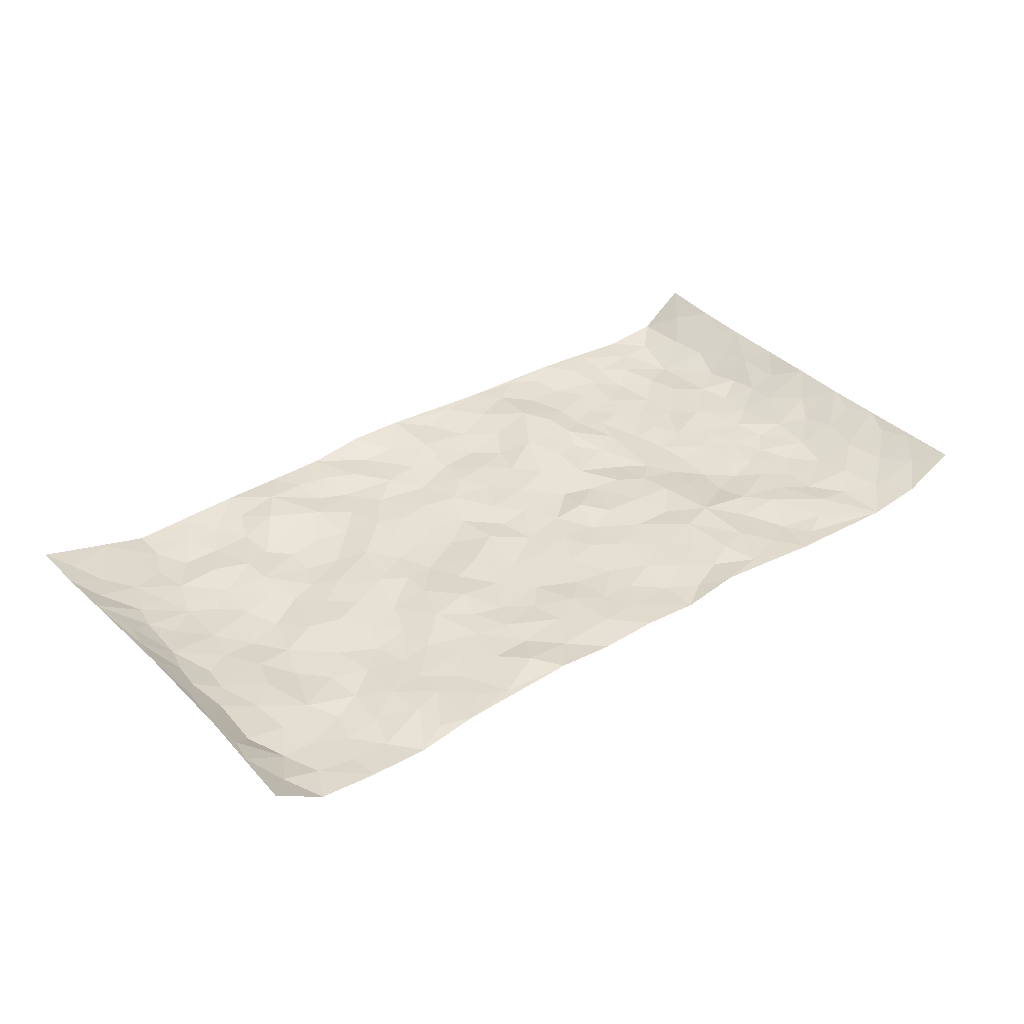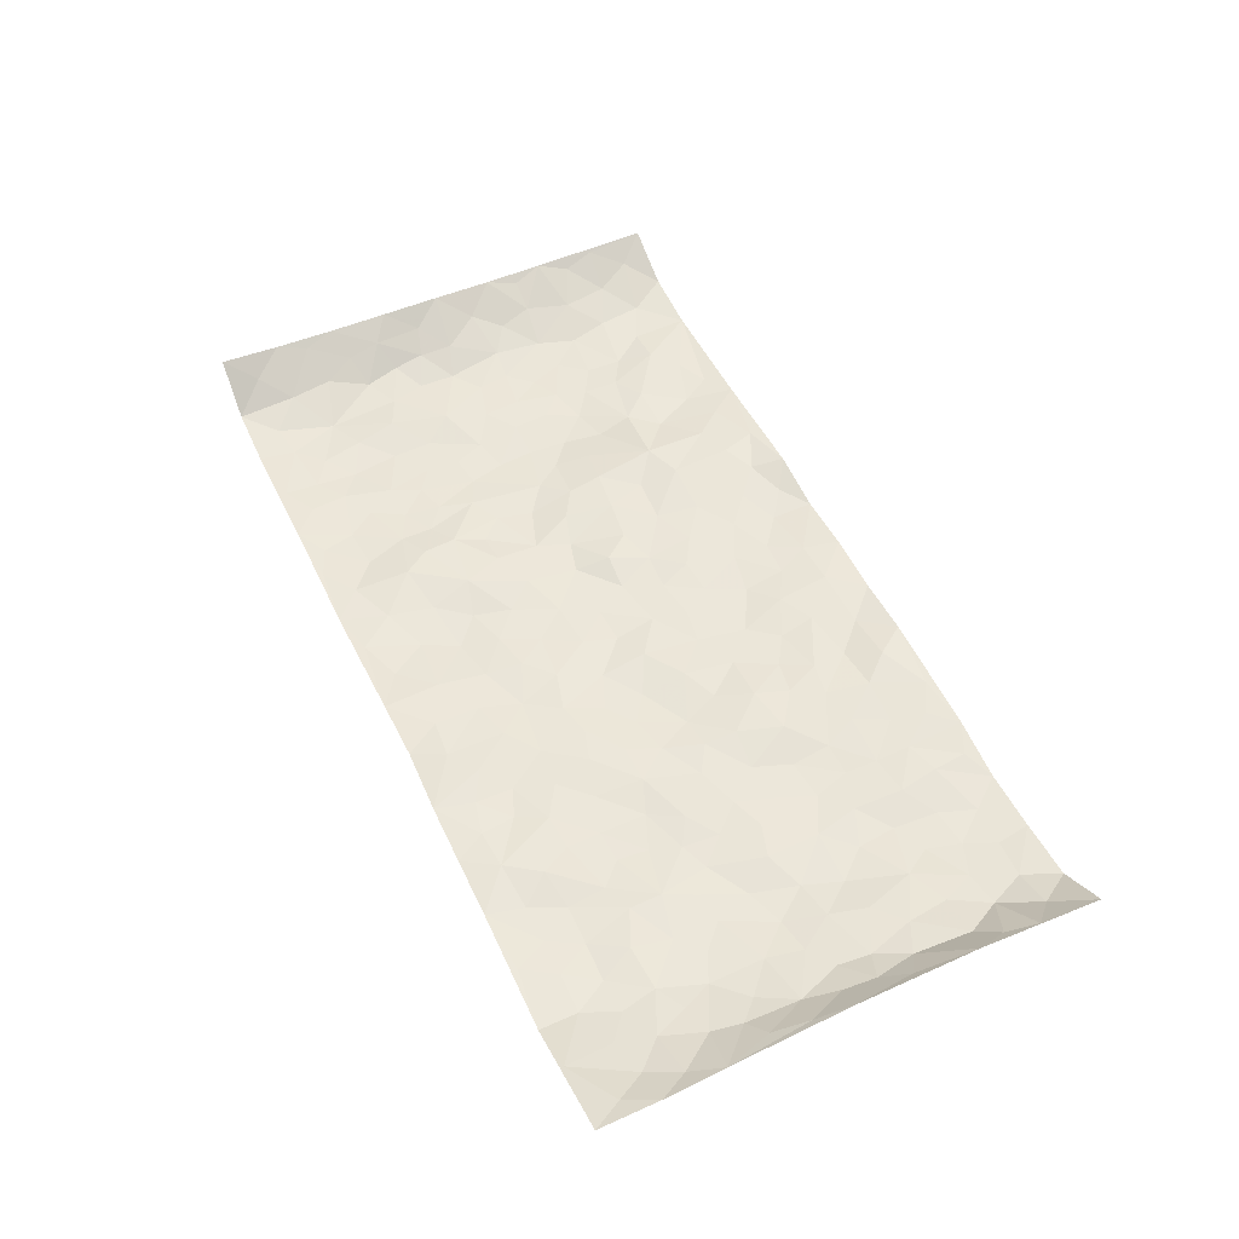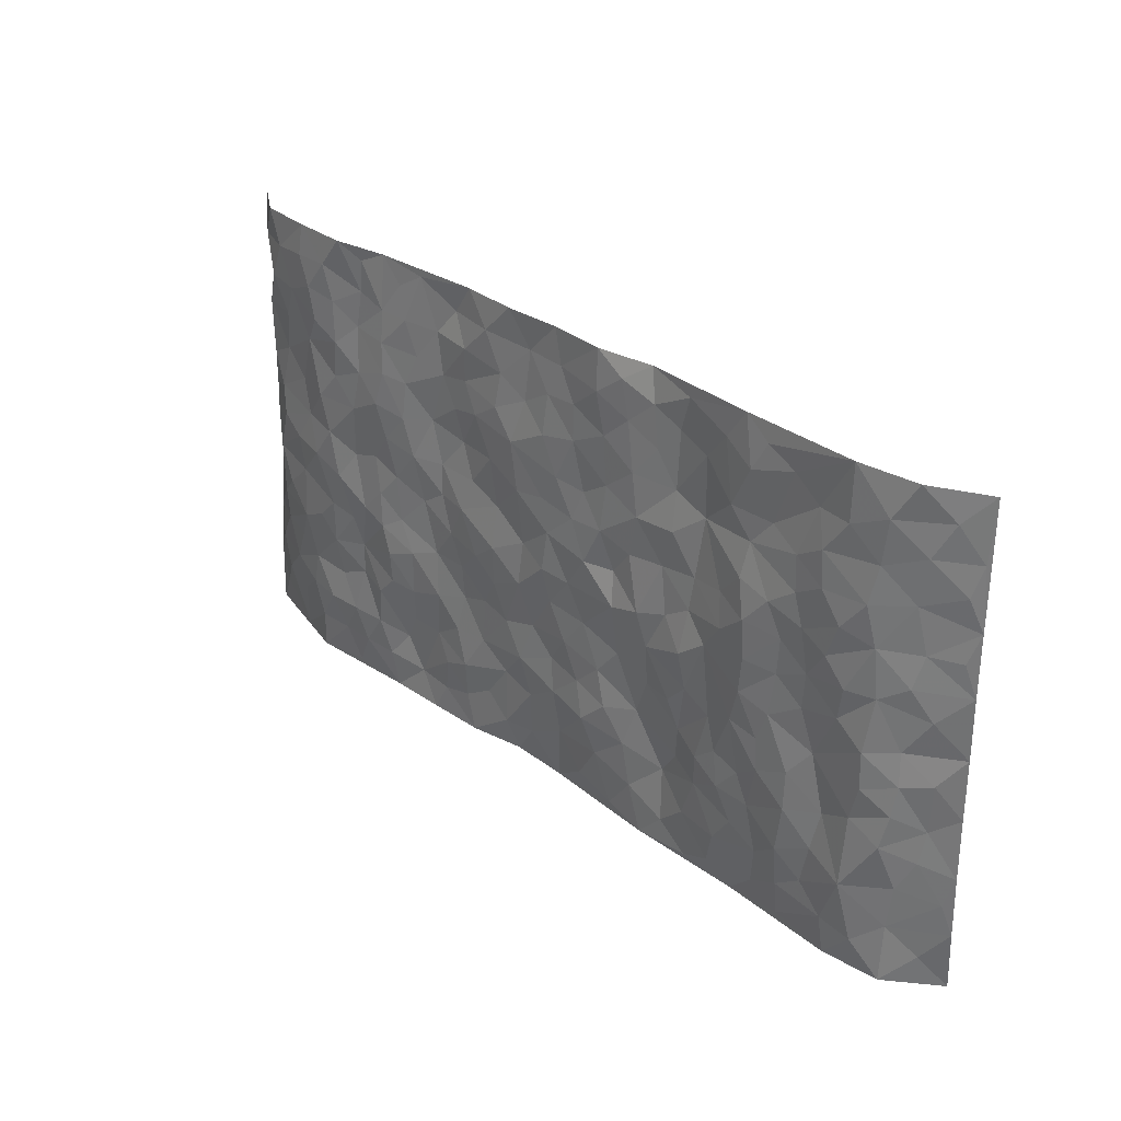
<metadata>
{"format":"obj","ext":"obj","renderer":"f3d","projection":"perspective","resolution":1024,"background":"white","views":[{"elev":36.4,"azim":142.5,"up":"+Z"},{"elev":52.3,"azim":65.0,"up":"+Z"},{"elev":29.2,"azim":-132.8,"up":"+Y"}]}
</metadata>
<code>
v -0.9589 0.004415 0.07678
v -0.9683 0.9983 0.05908
v 0.9746 0.002054 0.04941
v 0.9631 0.9985 0.06551
v -0.7986 0.3936 -0.01641
v -0.9667 0.5008 0.05815
v -0.8591 0.3588 -0.001862
v 0.0006015 0.002047 0.02162
v -0.9653 0.2526 0.0604
v -0.9145 0.3391 0.03302
v -0.7385 0.001515 -0.01087
v -0.9645 0.1282 0.06434
v -0.7127 0.2924 -0.006514
v -0.8604 0.002417 0.001005
v -0.8435 0.2892 -0.008755
v -0.4931 0.0008457 0.004434
v -0.9468 0.1902 0.05118
v -0.2952 0.1653 0.01746
v -0.7787 0.3226 -0.01463
v -0.8628 0.1213 0.005892
v -0.9156 0.06549 0.03875
v -0.7992 0.06435 -0.01194
v -0.6754 0.1264 -0.01125
v -0.7273 0.0745 -0.01225
v -0.8731 0.2083 0.008655
v -0.9051 0.2714 0.02511
v -0.7719 0.1772 -0.02181
v -0.6946 0.2093 -0.01238
v -0.8618 0.4892 0.008434
v -0.9646 0.3765 0.06048
v -0.7357 0.9997 -0.01259
v -0.5385 0.2216 -0.01067
v 0.2603 0.1576 -0.005841
v -0.968 0.7495 0.05601
v -0.3683 0.392 -0.005469
v -0.7838 0.7538 -0.01528
v -0.8 0.8323 -0.008435
v -0.5822 0.4425 -0.01556
v -0.6003 0.6063 -0.01318
v -0.49 0.9993 -0.003114
v -0.9479 0.6875 0.04456
v -0.662 0.5629 -0.01219
v -0.3927 0.7534 0.01028
v -0.5109 0.279 -0.01052
v -0.4608 0.2237 -0.01044
v -0.4971 0.1609 -0.009068
v -0.4493 0.6365 -0.007715
v -0.3679 0.5588 -0.0005327
v 0.1657 0.4737 -0.007368
v -0.3356 0.2194 0.01036
v -0.2113 0.6094 0.001216
v -0.3769 0.6283 0.00366
v -0.3038 0.05564 0.007105
v -0.6279 0.7112 -0.01414
v -0.3962 0.1925 -0.001848
v -0.8704 0.6187 0.008298
v -0.03889 0.3473 -0.003114
v 0.05693 0.339 0.001583
v 0.2989 0.4512 -0.001635
v -0.09583 0.5509 -0.006031
v -0.1658 0.5546 0.005499
v 0.09227 0.6297 -0.005852
v -0.6347 0.3462 -0.01808
v -0.7495 0.5744 -0.01777
v -0.9445 0.8103 0.04192
v -0.5621 0.1282 -0.009232
v -0.3697 0.01047 0.004734
v -0.797 0.4671 -0.0164
v -0.6192 0.1712 -0.01981
v -0.6173 0.01762 -0.004137
v -0.2464 -0.0005248 0.006321
v -0.6181 0.08737 -0.01098
v -0.5495 0.0524 -0.001124
v -0.4337 0.0358 -1.4e-05
v -0.4531 0.1024 -0.006531
v -0.8871 0.6867 0.01975
v -0.9613 0.8739 0.05338
v -0.7376 0.5095 -0.01496
v -0.002267 0.998 0.009091
v -0.8031 0.6761 -0.009275
v -0.5634 0.3143 -0.01762
v -0.5131 0.4605 -0.01983
v 0.006313 0.5711 -0.005699
v -0.04991 0.4824 -0.003465
v 0.002797 0.4191 -0.002171
v -0.1253 0.1263 -0.0003935
v -0.5697 0.6706 -0.01724
v -0.9106 0.5629 0.02525
v -0.7331 0.692 -0.0206
v -0.4499 0.2956 -0.007593
v -0.6333 0.267 -0.02061
v -0.5015 0.6891 -0.01609
v -0.1741 0.4843 -0.006465
v -0.2634 0.4348 -0.002496
v -0.6476 0.6497 -0.01488
v -0.01165 0.1169 0.0117
v -0.4163 0.5099 -0.009285
v -0.3447 0.2867 0.005176
v -0.2418 0.5028 -0.008404
v -0.1815 0.3811 0.003324
v -0.9684 0.6253 0.05471
v -0.7056 0.6233 -0.01921
v -0.8136 0.5806 -0.008404
v -0.3638 0.1085 0.001429
v -0.5217 0.5332 -0.02171
v -0.6839 0.4065 -0.0073
v -0.1313 0.3231 -0.0008502
v -0.1509 0.2482 -0.002939
v -0.5179 0.6122 -0.0231
v 0.1087 0.7286 -0.006083
v -0.004307 0.2142 -0.000434
v -0.07381 0.2721 -0.001589
v 0.004124 0.2876 0.003049
v -0.4305 0.3626 -0.006499
v -0.1979 0.1823 0.004323
v -0.6546 0.4884 -0.01049
v -0.5576 0.3806 -0.0163
v -0.4927 0.3906 -0.01634
v -0.3088 0.5229 -0.0001064
v -0.26 0.3492 0.005856
v -0.3562 0.4661 -0.0126
v -0.2271 0.2696 0.01277
v -0.09172 0.4107 -0.001151
v -0.5947 0.532 -0.01264
v -0.0932 0.1969 -0.008082
v -0.2146 0.09152 0.007211
v -0.3995 0.2565 -0.005593
v -0.9219 0.4389 0.03025
v -0.867 0.422 0.0034
v 0.09181 0.4222 -0.005188
v 0.2087 0.2375 0.001745
v 0.08246 0.5163 0.0003575
v 0.01927 0.4876 -0.008189
v 0.1663 0.3927 -0.004837
v 0.7951 0.4973 -0.009574
v 0.2208 0.4337 -0.00513
v 0.2671 0.3134 0.004687
v 0.1608 0.567 0.002538
v 0.1214 0.9983 0.005056
v -0.2941 0.6186 0.00429
v 0.4253 0.8798 -0.001202
v 0.4915 0.9981 0.003145
v -0.216 0.7799 0.001482
v -0.06005 0.8636 0.0007982
v -0.3228 0.3468 -0.002547
v -0.4594 0.566 -0.0157
v -0.07401 0.05151 0.007622
v -0.1586 0.02063 0.00932
v 0.124 0.004337 0.02353
v 0.01202 0.8595 0.002428
v -0.01727 0.6993 -0.004394
v 0.4239 0.1971 -0.001434
v 0.3422 0.2899 -0.004686
v 0.5947 0.5265 -0.009624
v 0.5274 0.547 -0.009865
v 0.4586 0.136 0.005938
v 0.5249 0.2277 -0.01577
v 0.4158 0.3617 -0.01109
v 0.02255 0.6404 -0.004345
v -0.05967 0.6269 -0.003078
v -0.1476 0.7288 0.001115
v -0.08716 0.6923 0.001741
v -0.06159 0.7906 -0.001526
v -0.1372 0.632 -0.003645
v 0.02002 0.7743 -0.004139
v 0.2447 0.9975 0.01484
v -0.0208 0.9261 0.006268
v -0.2711 0.8451 0.008905
v -0.2012 0.8795 0.003
v -0.3175 0.7797 0.01211
v -0.246 0.9965 0.01867
v -0.2293 0.6949 -0.0002884
v -0.3195 0.6995 0.001318
v -0.1417 0.829 -0.0003238
v -0.1247 0.9981 -0.000633
v 0.2186 0.7456 -0.0001284
v 0.1744 0.6668 -0.001694
v 0.3287 0.5951 0.005441
v 0.2623 0.5233 -0.004829
v 0.267 0.6657 0.01096
v 0.4257 0.7441 -0.005297
v 0.3578 0.683 0.007677
v 0.2868 0.733 0.007013
v 0.06695 0.9285 0.009694
v 0.07779 0.8221 0.00475
v 0.1446 0.8574 0.002557
v 0.2506 0.873 0.004202
v 0.3225 0.7931 0.008429
v 0.2332 0.5955 0.00284
v -0.88 0.8679 0.01403
v -0.6831 0.8176 -0.01616
v -0.8665 0.7755 0.01233
v -0.8585 0.9985 0.002871
v -0.9177 0.9398 0.02983
v -0.812 0.9221 -0.008969
v -0.7345 0.8864 -0.01475
v -0.6069 0.9303 -0.006443
v -0.6638 0.8867 -0.00592
v -0.6886 0.7466 -0.01864
v -0.5618 0.8149 -0.00328
v -0.6231 0.7819 -0.011
v -0.5123 0.9018 -0.01217
v -0.3937 0.8777 0.007071
v -0.5463 0.9612 -0.008048
v -0.4661 0.816 -0.006926
v -0.4441 0.9364 -0.0007262
v -0.3468 0.972 0.009309
v -0.5133 0.7608 -0.005622
v -0.3226 0.9004 0.01402
v -0.2606 0.9293 0.009127
v 0.1562 0.7845 -0.002683
v 0.2548 0.804 0.006335
v 0.1878 0.9331 0.003907
v 0.3942 0.8118 0.0009894
v 0.3381 0.8802 0.01019
v 0.3823 0.982 0.008417
v 0.2887 0.9366 0.01782
v 0.443 0.9476 0.003526
v 0.3825 0.4934 -6.703e-05
v 0.3273 0.5289 0.00214
v 0.4859 0.604 -0.01304
v 0.4335 0.6644 -0.009176
v 0.4077 0.588 -0.005937
v 0.3544 0.1909 0.003399
v 0.4832 0.3348 -0.01929
v 0.4615 0.5225 -0.008555
v 0.3486 0.3877 0.0002578
v -0.1262 0.9141 -0.005076
v -0.186 0.9574 0.0004894
v 0.3216 0.1338 -0.002322
v 0.6139 0.01465 -0.008356
v 0.2014 0.3333 0.002318
v 0.2724 0.3849 0.002187
v 0.586 0.2479 -0.008055
v 0.737 0.9986 -0.01289
v 0.969 0.2511 0.05702
v 0.4939 0.8122 -0.008944
v 0.7215 0.4879 -0.02002
v 0.4899 0.7469 -0.01303
v 0.9621 0.5002 0.06807
v 0.6718 0.2941 -0.01709
v 0.5115 0.4683 -0.0144
v 0.7811 0.3112 -0.01375
v 0.5636 0.4159 -0.01618
v 0.4911 0.002641 -0.001182
v 0.08939 0.2513 -0.003899
v 0.5069 0.07748 -0.005737
v 0.1342 0.3185 -0.0007602
v 0.4182 0.267 -0.008938
v 0.8753 0.2654 0.008118
v 0.644 0.4622 -0.02164
v 0.5799 0.08228 -0.01372
v 0.4511 0.426 -0.008809
v 0.6099 0.3722 -0.01363
v 0.2873 0.2328 -0.001547
v 0.48 0.2717 -0.0165
v 0.265 0.07941 0.003553
v 0.3682 0.0027 0.0005807
v 0.2452 0.002958 0.003682
v 0.2015 0.1153 0.008311
v 0.06717 0.1693 0.00395
v 0.1445 0.1897 0.007131
v 0.6148 0.1477 -0.01698
v 0.7796 0.4235 -0.01043
v 0.751 0.221 -0.01168
v 0.6534 0.0808 -0.01274
v 0.6719 0.3851 -0.0193
v 0.7209 0.3395 -0.01719
v 0.8872 0.3266 0.01127
v 0.7484 0.5677 -0.009889
v 0.6949 0.1455 -0.0182
v 0.7665 0.1498 -0.01156
v 0.8434 0.368 -0.003007
v 0.9354 0.35 0.04145
v 0.8886 0.439 0.009635
v 0.5844 0.3135 -0.008127
v 0.822 0.106 0.003074
v 0.3334 0.06415 0.003073
v 0.4129 0.06955 0.006283
v 0.07078 0.07764 0.009478
v 0.1427 0.07247 0.003819
v 0.9594 0.75 0.07114
v 0.7349 0.07893 -0.01506
v 0.6581 0.2157 -0.01038
v 0.9501 0.425 0.05365
v 0.9069 0.5094 0.02061
v 0.8109 0.2505 -0.004007
v 0.5347 0.1486 -0.01253
v 0.7366 0.0009699 -0.01363
v 0.5047 0.3945 -0.01777
v 0.937 0.0642 0.03666
v 0.9729 0.1268 0.0506
v 0.8421 0.1804 0.002572
v 0.899 0.1248 0.0182
v 0.8293 0.009009 0.0106
v 0.9356 0.1889 0.03179
v 0.6693 0.556 -0.02023
v 0.6956 0.6332 -0.02005
v 0.5883 0.6361 -0.01538
v 0.829 0.6918 0.002575
v 0.6342 0.7717 -0.01944
v 0.9454 0.6251 0.05448
v 0.7704 0.6421 -0.004233
v 0.8583 0.5956 0.002663
v 0.7367 0.7445 -0.009784
v 0.8502 0.531 -0.001972
v 0.9144 0.5743 0.02741
v 0.8945 0.6596 0.01351
v 0.6434 0.6927 -0.01745
v 0.5682 0.7238 -0.01284
v 0.5119 0.6746 -0.0171
v 0.8582 0.8522 -0.004077
v 0.7159 0.8713 -0.021
v 0.8158 0.7769 -0.003945
v 0.9 0.7784 0.01466
v 0.7846 0.8442 -0.01264
v 0.9591 0.8743 0.06643
v 0.6977 0.8024 -0.02181
v 0.9421 0.8115 0.0532
v 0.7456 0.9317 -0.01704
v 0.8596 0.998 -0.001607
v 0.6137 0.9985 -0.01698
v 0.8248 0.9257 -0.007727
v 0.9069 0.9277 0.02101
v 0.6645 0.9347 -0.01936
v 0.5601 0.9016 -0.003606
v 0.4942 0.8815 -0.003525
v 0.5531 0.9698 -0.00434
v 0.5732 0.8218 -0.006289
v 0.6393 0.8608 -0.01756
f 29 6 128
f 12 21 20
f 26 10 9
f 55 45 46
f 27 19 15
f 26 9 17
f 101 6 88
f 12 1 21
f 7 15 19
f 125 86 96
f 84 123 85
f 129 29 128
f 25 27 15
f 12 20 17
f 73 75 66
f 22 14 11
f 26 17 25
f 9 12 17
f 25 15 26
f 5 129 7
f 52 146 48
f 55 18 50
f 7 19 5
f 20 27 25
f 124 82 105
f 41 76 34
f 20 14 22
f 14 20 21
f 14 21 1
f 24 22 11
f 24 27 22
f 72 66 69
f 69 32 91
f 70 24 11
f 24 23 27
f 17 20 25
f 27 20 22
f 10 15 7
f 10 26 15
f 23 28 27
f 27 13 19
f 28 23 69
f 13 27 28
f 119 121 94
f 10 7 129
f 6 30 128
f 9 10 30
f 36 192 80
f 80 102 89
f 118 81 44
f 64 103 78
f 115 126 86
f 45 32 46
f 91 63 13
f 129 68 29
f 95 87 54
f 95 54 199
f 202 40 204
f 82 97 105
f 29 88 6
f 18 55 104
f 148 126 71
f 38 82 124
f 50 18 122
f 117 82 38
f 5 19 106
f 82 117 118
f 80 64 102
f 127 45 55
f 194 77 190
f 98 35 114
f 39 124 105
f 127 50 98
f 106 19 13
f 66 75 46
f 39 95 42
f 63 117 38
f 95 89 102
f 101 56 76
f 51 140 99
f 18 53 126
f 62 83 132
f 45 127 90
f 112 113 57
f 103 29 68
f 130 85 58
f 109 39 105
f 35 94 121
f 113 246 58
f 151 165 163
f 120 100 94
f 114 127 98
f 192 190 65
f 95 39 87
f 36 191 37
f 67 104 74
f 56 101 88
f 13 63 106
f 192 34 76
f 268 241 243
f 108 115 125
f 93 84 60
f 133 84 85
f 156 288 157
f 101 76 41
f 80 103 64
f 105 97 146
f 99 61 51
f 92 109 47
f 125 96 111
f 158 227 153
f 75 104 55
f 69 66 32
f 81 91 32
f 106 78 68
f 42 64 78
f 77 34 65
f 24 70 72
f 75 73 16
f 16 71 67
f 2 34 77
f 13 28 91
f 103 56 88
f 56 80 76
f 72 69 23
f 11 16 70
f 16 73 70
f 16 67 74
f 115 18 126
f 24 72 23
f 73 72 70
f 16 74 75
f 72 73 66
f 32 45 44
f 84 83 60
f 66 46 32
f 78 106 116
f 117 63 81
f 67 53 104
f 103 68 78
f 69 91 28
f 36 80 89
f 106 38 116
f 106 68 5
f 81 118 117
f 62 132 138
f 32 44 81
f 53 67 71
f 57 58 85
f 123 100 107
f 93 60 61
f 33 230 224
f 8 96 147
f 132 133 130
f 140 48 119
f 93 100 123
f 122 98 50
f 164 60 160
f 53 71 126
f 125 112 108
f 193 194 195
f 75 55 46
f 63 91 81
f 56 103 80
f 196 198 31
f 18 104 53
f 121 48 97
f 38 106 63
f 118 97 82
f 97 35 121
f 51 172 140
f 130 134 49
f 87 39 109
f 288 252 263
f 97 114 35
f 47 43 92
f 57 113 58
f 248 130 58
f 34 101 41
f 114 90 127
f 116 124 42
f 145 94 35
f 118 114 97
f 167 79 175
f 98 145 35
f 85 123 57
f 43 47 52
f 199 36 89
f 42 78 116
f 159 83 62
f 88 29 103
f 74 104 75
f 118 44 90
f 173 140 172
f 42 95 102
f 190 192 37
f 65 190 77
f 89 95 199
f 125 111 112
f 92 87 109
f 18 115 122
f 177 180 176
f 112 57 107
f 109 105 146
f 93 94 100
f 285 286 275
f 96 86 147
f 137 232 131
f 57 123 107
f 87 92 208
f 49 134 136
f 132 130 49
f 161 164 162
f 50 127 55
f 122 108 107
f 122 107 100
f 48 140 52
f 118 90 114
f 99 119 94
f 123 84 93
f 36 37 192
f 48 121 119
f 120 122 100
f 39 42 124
f 38 124 116
f 248 58 246
f 44 45 90
f 98 122 120
f 146 52 47
f 94 93 99
f 168 209 170
f 212 183 188
f 202 197 200
f 42 102 64
f 107 108 112
f 99 93 61
f 8 280 96
f 112 111 113
f 125 115 86
f 115 108 122
f 128 30 10
f 5 68 129
f 10 129 128
f 132 49 138
f 83 84 133
f 130 133 85
f 83 133 132
f 248 134 130
f 156 152 224
f 151 110 165
f 212 186 211
f 153 224 249
f 254 251 244
f 246 261 262
f 225 158 249
f 49 136 179
f 185 184 150
f 214 188 181
f 181 188 182
f 161 163 174
f 143 170 172
f 110 211 185
f 184 79 167
f 174 228 169
f 62 110 159
f 163 150 144
f 210 169 229
f 170 143 168
f 176 211 110
f 98 120 145
f 94 145 120
f 48 146 97
f 109 146 47
f 148 86 126
f 147 86 148
f 71 8 148
f 8 147 148
f 244 276 254
f 232 136 134
f 174 143 161
f 60 83 160
f 163 162 151
f 159 160 83
f 261 281 262
f 259 281 149
f 219 220 59
f 246 113 111
f 33 255 131
f 157 256 152
f 137 255 153
f 230 278 279
f 262 260 33
f 154 155 242
f 131 255 137
f 248 131 232
f 281 280 149
f 259 258 278
f 220 179 59
f 159 151 160
f 162 160 151
f 164 61 60
f 228 174 144
f 144 174 163
f 159 110 151
f 161 172 164
f 186 184 185
f 161 162 163
f 61 164 51
f 160 162 164
f 187 217 213
f 150 163 165
f 205 202 200
f 79 184 139
f 170 43 173
f 174 169 143
f 161 143 172
f 167 144 150
f 176 180 183
f 172 170 173
f 223 226 221
f 185 150 165
f 99 140 119
f 207 206 203
f 172 51 164
f 43 52 173
f 173 52 140
f 167 175 228
f 228 229 169
f 210 168 169
f 177 110 62
f 189 138 179
f 62 138 177
f 136 232 233
f 181 182 222
f 150 184 167
f 178 180 189
f 49 179 138
f 177 138 189
f 180 178 182
f 178 179 220
f 307 308 304
f 222 223 221
f 215 187 188
f 176 183 212
f 187 213 186
f 214 215 188
f 185 211 186
f 237 181 239
f 182 188 183
f 110 185 165
f 216 215 141
f 211 176 212
f 182 183 180
f 176 110 177
f 213 184 186
f 178 189 179
f 177 189 180
f 195 190 37
f 197 198 200
f 195 194 190
f 34 192 65
f 80 192 76
f 37 196 195
f 194 2 77
f 193 2 194
f 196 37 191
f 31 193 195
f 198 196 191
f 31 195 196
f 199 201 191
f 197 204 31
f 198 191 201
f 31 198 197
f 201 199 54
f 36 199 191
f 54 208 201
f 208 43 205
f 208 54 87
f 198 201 200
f 206 205 203
f 43 170 203
f 210 207 209
f 40 202 206
f 31 204 40
f 197 202 204
f 208 205 200
f 43 203 205
f 205 206 202
f 203 209 207
f 171 40 207
f 40 206 207
f 208 200 201
f 43 208 92
f 170 209 203
f 168 143 169
f 207 210 171
f 168 210 209
f 188 187 212
f 212 187 186
f 166 139 213
f 184 213 139
f 237 214 181
f 215 214 141
f 216 141 218
f 213 217 166
f 142 166 216
f 217 216 166
f 187 215 217
f 216 217 215
f 237 141 214
f 142 216 218
f 223 222 182
f 179 136 59
f 223 220 219
f 267 238 251
f 237 327 141
f 223 182 178
f 158 290 253
f 220 223 178
f 59 233 227
f 233 59 136
f 248 246 131
f 153 249 158
f 251 254 267
f 223 219 226
f 111 261 246
f 297 251 238
f 276 256 157
f 167 228 144
f 229 228 175
f 175 171 229
f 229 171 210
f 260 257 33
f 265 271 272
f 266 289 283
f 269 243 250
f 249 224 152
f 266 283 271
f 227 233 137
f 253 227 158
f 325 313 320
f 135 264 275
f 310 329 239
f 270 298 297
f 249 256 225
f 275 273 269
f 311 222 221
f 155 154 299
f 234 276 157
f 310 311 299
f 222 239 181
f 221 226 155
f 266 263 252
f 242 290 244
f 264 273 275
f 273 264 243
f 242 244 154
f 276 290 225
f 288 234 157
f 240 282 302
f 275 286 306
f 225 290 158
f 234 263 284
f 241 254 276
f 233 232 137
f 137 153 227
f 264 135 238
f 244 251 154
f 260 259 257
f 227 253 219
f 33 224 255
f 154 297 299
f 240 302 307
f 297 154 251
f 264 268 243
f 253 226 219
f 271 284 263
f 277 294 293
f 290 242 253
f 241 234 284
f 59 227 219
f 242 155 226
f 252 245 231
f 157 152 156
f 257 230 33
f 152 256 249
f 278 230 257
f 262 33 131
f 224 153 255
f 259 278 257
f 134 248 232
f 230 279 224
f 96 261 111
f 261 96 280
f 280 281 261
f 246 262 131
f 252 247 245
f 268 267 241
f 283 277 272
f 288 247 252
f 275 274 285
f 295 291 294
f 267 268 264
f 263 234 288
f 309 310 299
f 290 276 244
f 283 272 271
f 267 254 241
f 265 243 241
f 236 240 285
f 297 238 270
f 303 305 298
f 241 276 234
f 221 155 299
f 272 277 293
f 250 243 287
f 286 285 240
f 284 271 265
f 271 263 266
f 295 3 291
f 225 256 276
f 241 284 265
f 289 266 231
f 3 292 291
f 321 235 323
f 293 294 296
f 279 278 258
f 245 279 258
f 279 156 224
f 260 281 259
f 280 8 149
f 262 281 260
f 231 266 252
f 267 264 238
f 306 304 270
f 283 289 295
f 243 269 273
f 236 269 250
f 294 292 296
f 274 236 285
f 269 274 275
f 250 287 293
f 245 289 231
f 236 274 269
f 156 279 247
f 242 226 253
f 247 279 245
f 243 265 287
f 288 156 247
f 265 272 293
f 296 292 236
f 293 287 265
f 295 294 277
f 277 283 295
f 236 250 296
f 289 3 295
f 292 294 291
f 293 296 250
f 300 304 308
f 325 320 235
f 329 330 326
f 270 304 303
f 270 303 298
f 309 305 301
f 135 306 270
f 299 297 298
f 298 309 299
f 238 135 270
f 300 314 305
f 303 300 305
f 304 306 307
f 300 303 304
f 282 319 315
f 322 325 235
f 275 306 135
f 307 306 286
f 240 307 286
f 308 307 302
f 302 282 308
f 308 282 315
f 305 309 298
f 310 309 301
f 310 301 329
f 310 239 311
f 222 311 239
f 299 311 221
f 319 312 315
f 312 323 316
f 301 305 318
f 305 314 316
f 300 308 315
f 316 314 312
f 312 314 315
f 315 314 300
f 323 312 324
f 316 313 318
f 282 4 317
f 330 313 325
f 4 321 324
f 235 320 323
f 282 317 319
f 312 319 317
f 326 325 322
f 316 320 313
f 316 318 305
f 142 218 327
f 327 218 141
f 316 323 320
f 324 312 317
f 4 324 317
f 321 323 324
f 318 313 330
f 328 326 322
f 326 327 329
f 329 327 237
f 326 328 327
f 322 142 328
f 327 328 142
f 329 237 239
f 301 318 330
f 326 330 325
f 330 329 301

</code>
